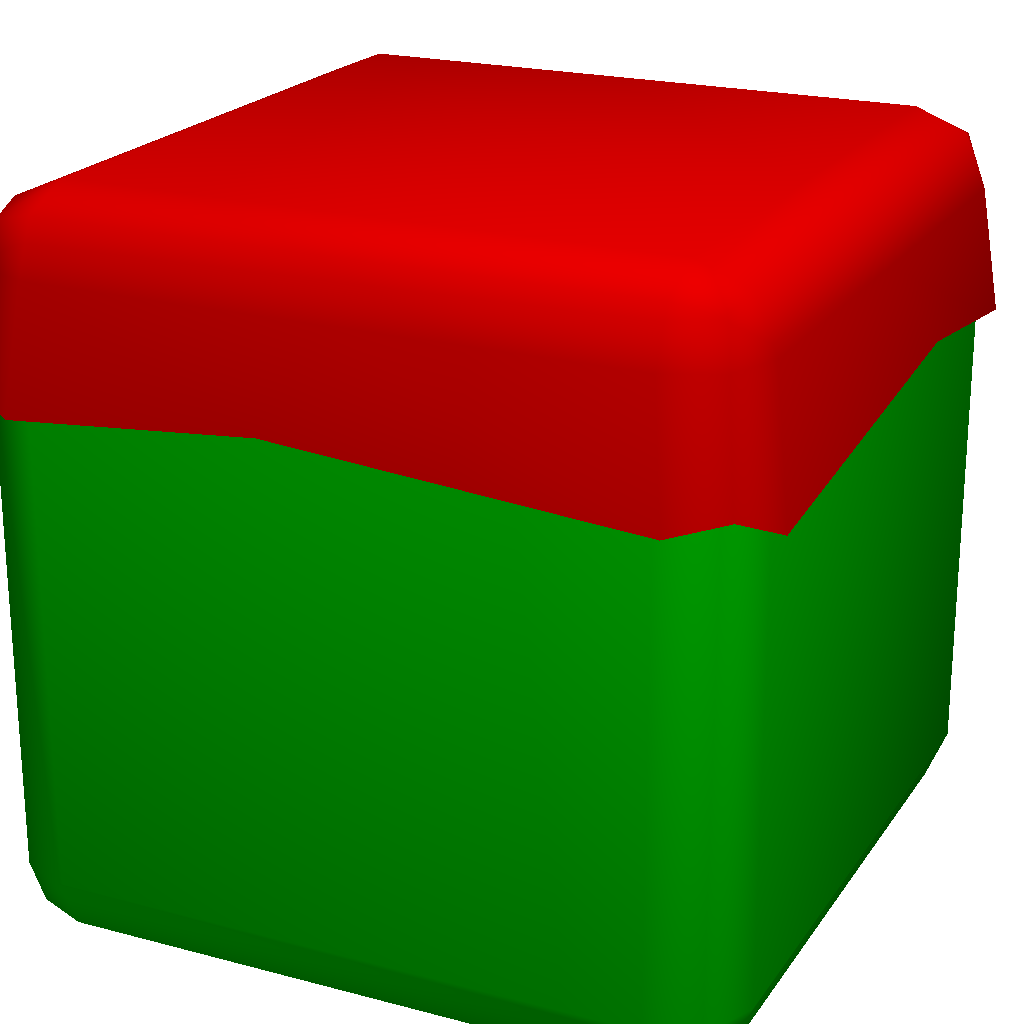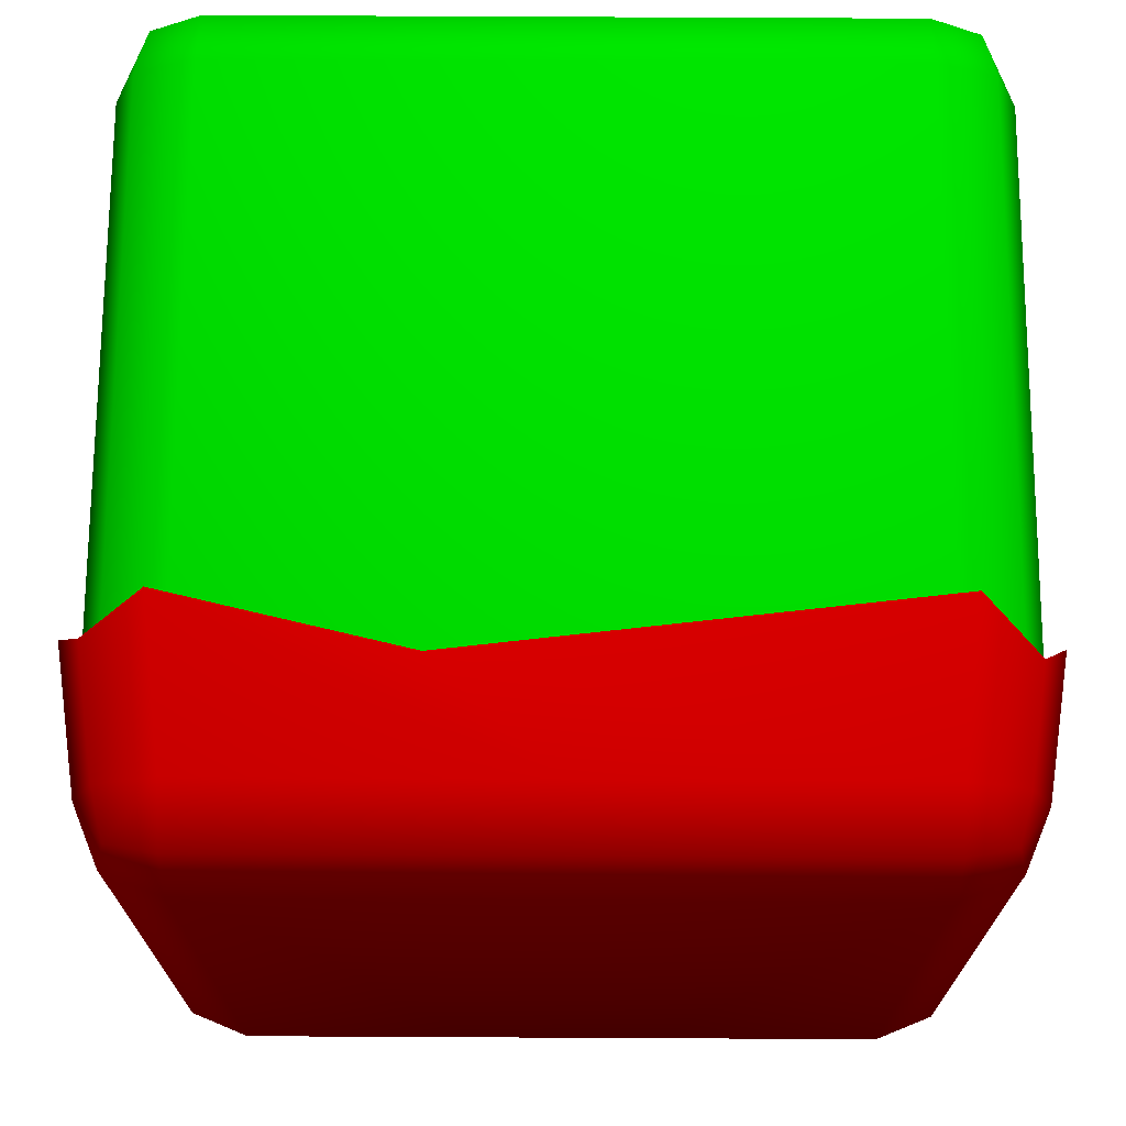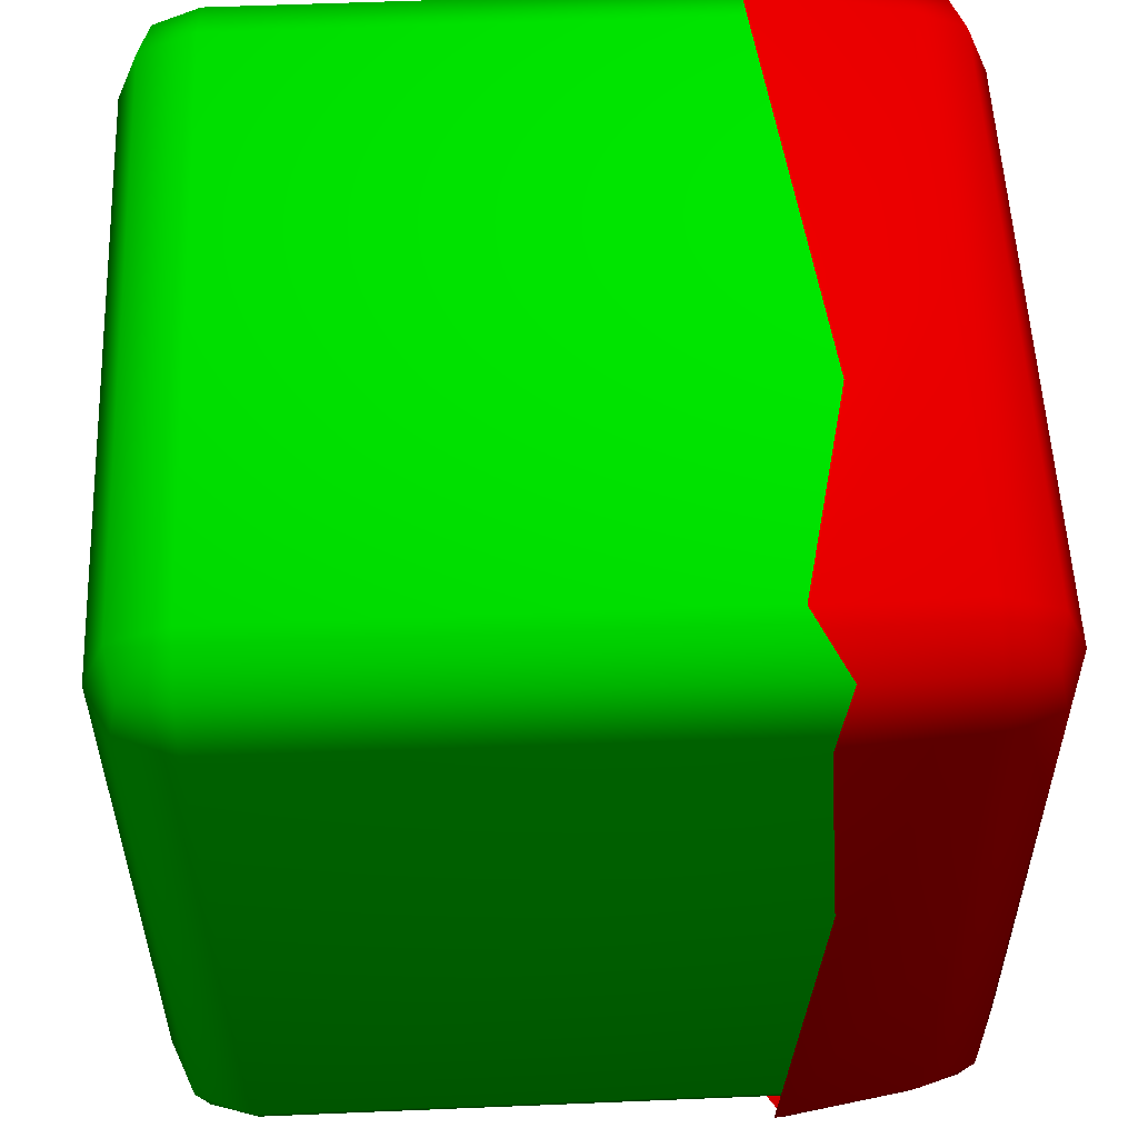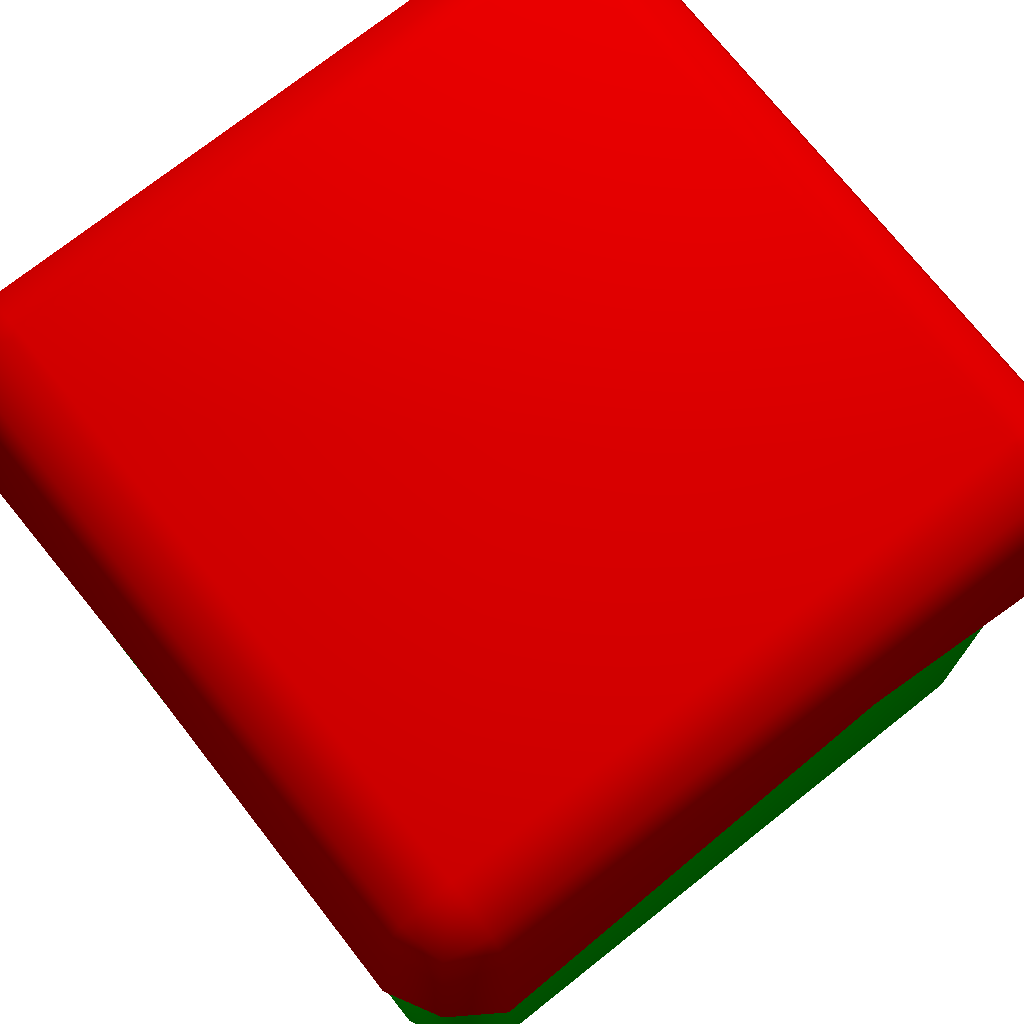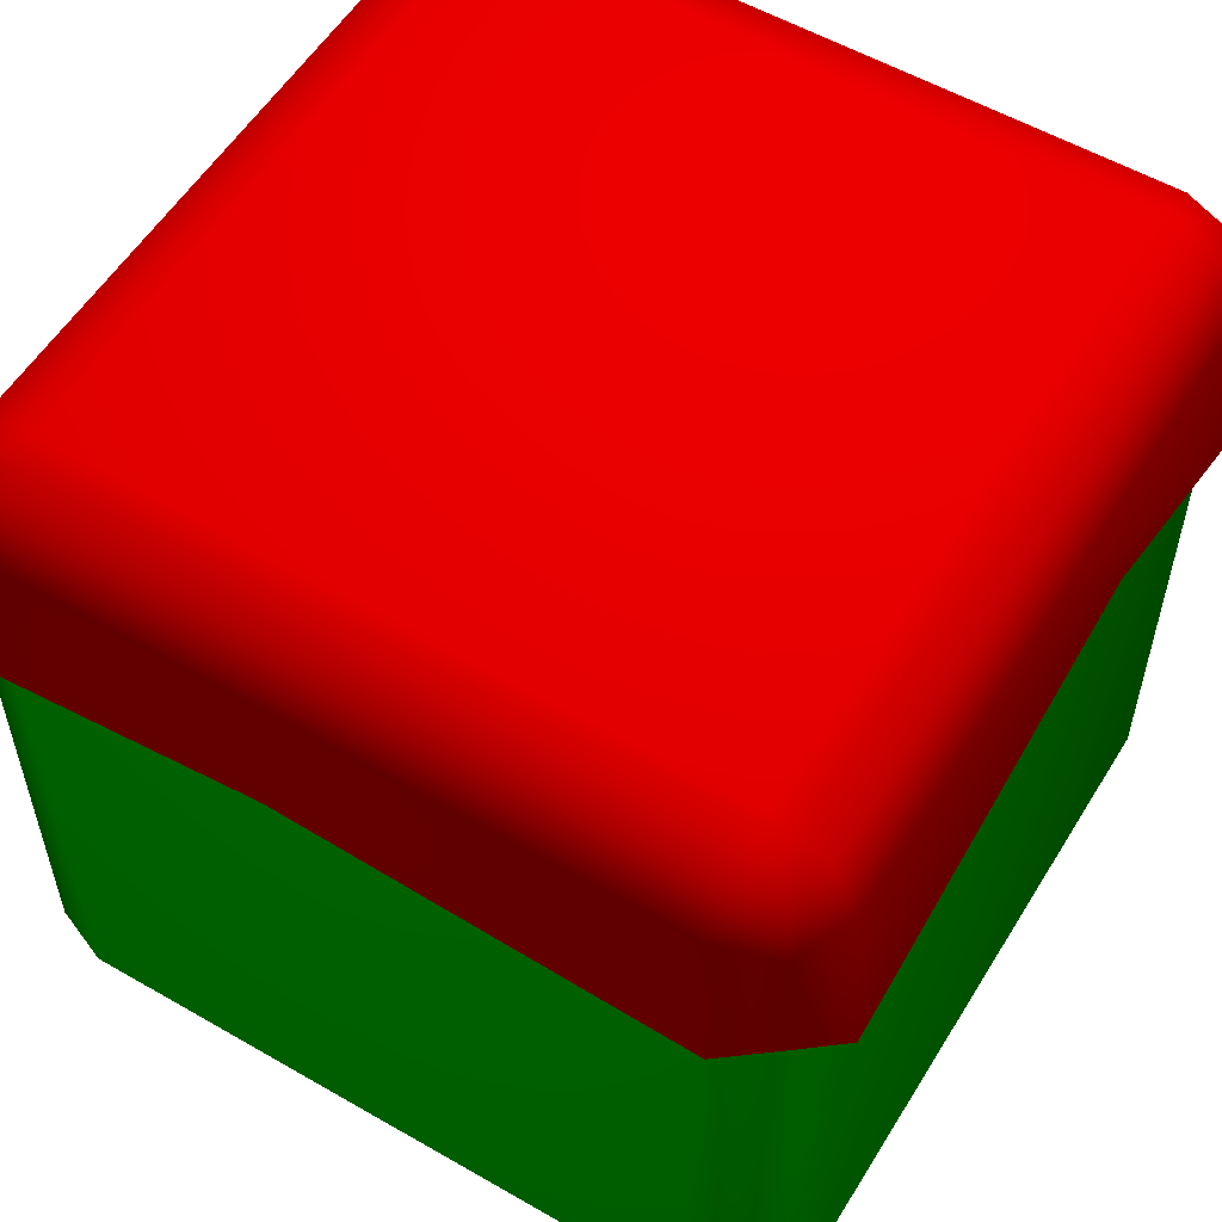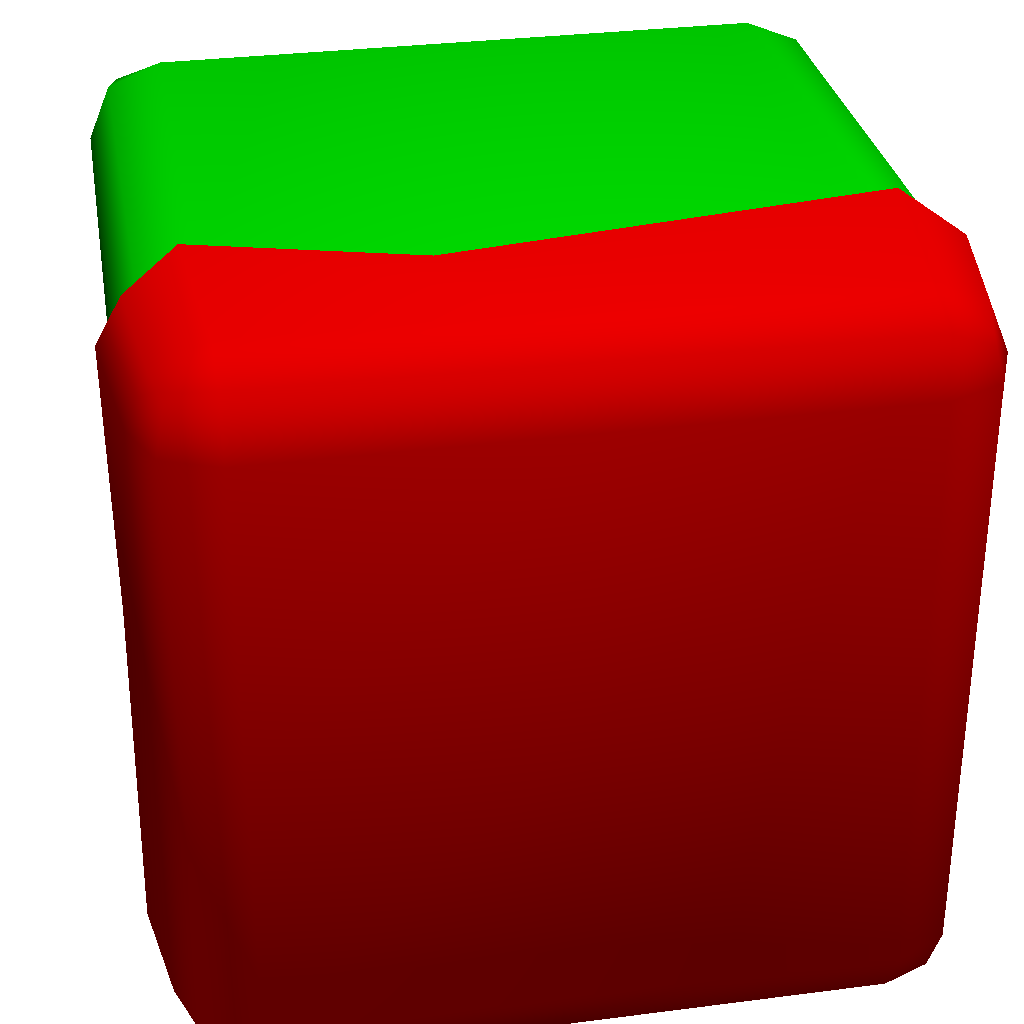
<metadata>
{"format":"obj","ext":"obj","renderer":"f3d","projection":"perspective","resolution":1024,"background":"white","views":[{"elev":21.5,"azim":115.2,"up":"+Y"},{"elev":70.8,"azim":-179.7,"up":"+Z"},{"elev":55.0,"azim":87.5,"up":"+Z"},{"elev":73.6,"azim":-38.4,"up":"+Y"},{"elev":55.8,"azim":-58.8,"up":"+Y"},{"elev":31.5,"azim":169.6,"up":"+Z"}]}
</metadata>
<code>
o Grass-██.LOD1
v 0.5 -0.1 -0.4 1 0 0
v 0.4 0 -0.4 1 0 0
v 0.4 -0.1 -0.5 1 0 0
v 0.4707 -0.02929 -0.4 1 0 0
v 0.4577 -0.04226 -0.4577 1 0 0
v 0.4 -0.02929 -0.4707 1 0 0
v 0.4707 -0.1 -0.4707 1 0 0
v 0.5 -0.1 0.4 1 0 0
v 0.4 -0.1 0.5 1 0 0
v 0.4 -0 0.4 1 0 0
v 0.4707 -0.1 0.4707 1 0 0
v 0.4577 -0.04226 0.4577 1 0 0
v 0.4 -0.02929 0.4707 1 0 0
v 0.4707 -0.02929 0.4 1 0 0
v -0.4 -0.1 -0.5 1 0 0
v -0.4 0 -0.4 1 0 0
v -0.5 -0.1 -0.4 1 0 0
v -0.4 -0.02929 -0.4707 1 0 0
v -0.4577 -0.04226 -0.4577 1 0 0
v -0.4707 -0.02929 -0.4 1 0 0
v -0.4707 -0.1 -0.4707 1 0 0
v -0.5 -0.1 0.4 1 0 0
v -0.4 -0 0.4 1 0 0
v -0.4 -0.1 0.5 1 0 0
v -0.4707 -0.02929 0.4 1 0 0
v -0.4577 -0.04226 0.4577 1 0 0
v -0.4 -0.02929 0.4707 1 0 0
v -0.4707 -0.1 0.4707 1 0 0
v 0.5 -0.9 -0.4 0 1 0
v 0.4 -0.9 -0.5 0 1 0
v 0.4 -1 -0.4 0 1 0
v 0.4707 -0.9 -0.4707 0 1 0
v 0.4577 -0.9577 -0.4577 0 1 0
v 0.4 -0.9707 -0.4707 0 1 0
v 0.4707 -0.9707 -0.4 0 1 0
v 0.5 -0.9 0.4 0 1 0
v 0.4 -1 0.4 0 1 0
v 0.4 -0.9 0.5 0 1 0
v 0.4707 -0.9707 0.4 0 1 0
v 0.4577 -0.9577 0.4577 0 1 0
v 0.4 -0.9707 0.4707 0 1 0
v 0.4707 -0.9 0.4707 0 1 0
v -0.4 -0.9 -0.5 0 1 0
v -0.5 -0.9 -0.4 0 1 0
v -0.4 -1 -0.4 0 1 0
v -0.4707 -0.9 -0.4707 0 1 0
v -0.4577 -0.9577 -0.4577 0 1 0
v -0.4707 -0.9707 -0.4 0 1 0
v -0.4 -0.9707 -0.4707 0 1 0
v -0.5 -0.9 0.4 0 1 0
v -0.4 -0.9 0.5 0 1 0
v -0.4 -1 0.4 0 1 0
v -0.4707 -0.9 0.4707 0 1 0
v -0.4577 -0.9577 0.4577 0 1 0
v -0.4 -0.9707 0.4707 0 1 0
v -0.4707 -0.9707 0.4 0 1 0
v 0.5 -0.21 0.4 0 1 0
v 0.522 -0.2671 0.4176 1 0 0
v 0.4889 -0.2465 0.4889 1 0 0
v 0.4707 -0.21 0.4707 0 1 0
v 0.4 -0.21 0.5 0 1 0
v 0.42 -0.29 0.525 1 0 0
v -0.5 -0.21 0.4 0 1 0
v -0.5214 -0.2626 0.4171 1 0 0
v -0.4707 -0.21 0.4707 0 1 0
v -0.4869 -0.2303 0.4869 1 0 0
v -0.42 -0.29 0.525 1 0 0
v -0.4 -0.21 0.5 0 1 0
v -0.5218 -0.2653 -0.4174 1 0 0
v -0.5 -0.21 -0.4 0 1 0
v -0.4885 -0.2436 -0.4885 1 0 0
v -0.4707 -0.21 -0.4707 0 1 0
v -0.4 -0.21 -0.5 0 1 0
v -0.4178 -0.2688 -0.5222 1 0 0
v 0.5232 -0.2761 -0.4185 1 0 0
v 0.5 -0.21 -0.4 0 1 0
v 0.4707 -0.21 -0.4707 0 1 0
v 0.4902 -0.2572 -0.4902 1 0 0
v 0.42 -0.29 -0.525 1 0 0
v 0.4 -0.21 -0.5 0 1 0
v 0.4 0 0 1 0 0
v 0.4707 -0.02929 0 1 0 0
v 0.5 -0.1 0 1 0 0
v 0 0 -0.4 1 0 0
v 0 -0.02929 -0.4707 1 0 0
v 0 -0.1 -0.5 1 0 0
v -0.4 0 0 1 0 0
v -0.4707 -0.02929 0 1 0 0
v -0.5 -0.1 0 1 0 0
v 0 -0 0.4 1 0 0
v 0 -0.02929 0.4707 1 0 0
v 0 -0.1 0.5 1 0 0
v 0.5183 -0.2391 0.07686 1 0 0
v 0.1398 -0.2265 0.5166 1 0 0
v -0.5181 -0.2376 -0.07835 1 0 0
v -0.1526 -0.2381 -0.5182 1 0 0
v 0 0 0 1 0 0
f 52 45 31 37
f 97 81 2 84
f 1 7 5 4
f 2 4 5 6
f 3 6 5 7
f 8 14 12 11
f 9 11 12 13
f 10 13 12 14
f 15 21 19 18
f 16 18 19 20
f 17 20 19 21
f 22 28 26 25
f 23 25 26 27
f 24 27 26 28
f 29 35 33 32
f 30 32 33 34
f 31 34 33 35
f 36 42 40 39
f 37 39 40 41
f 38 41 40 42
f 43 49 47 46
f 44 46 47 48
f 45 48 47 49
f 50 56 54 53
f 51 53 54 55
f 52 55 54 56
f 81 82 4 2
f 82 83 1 4
f 84 85 18 16
f 85 86 15 18
f 87 88 25 23
f 88 89 22 25
f 90 91 13 10
f 91 92 9 13
f 36 39 35 29
f 39 37 31 35
f 30 34 49 43
f 34 31 45 49
f 44 48 56 50
f 48 45 52 56
f 51 55 41 38
f 55 52 37 41
f 70 44 50 63
f 53 51 68 65
f 29 32 77 76
f 32 30 80 77
f 57 60 42 36
f 11 9 62 59
f 78 79 3 7
f 72 73 43 46
f 86 96 74 15
f 70 72 46 44
f 21 15 74 71
f 17 21 71 69
f 66 67 24 28
f 60 61 38 42
f 92 94 62 9
f 83 93 75 1
f 57 36 29 76
f 68 51 38 61
f 89 95 64 22
f 64 66 28 22
f 50 53 65 63
f 80 30 43 73
f 75 78 7 1
f 14 8 83 82
f 6 3 86 85
f 10 14 82 81
f 23 27 91 90
f 20 17 89 88
f 24 67 94 92
f 3 79 96 86
f 17 69 95 89
f 2 6 85 84
f 8 58 93 83
f 27 24 92 91
f 16 20 88 87
f 8 11 59 58
f 87 97 84 16
f 23 90 97 87
f 90 10 81 97

</code>
